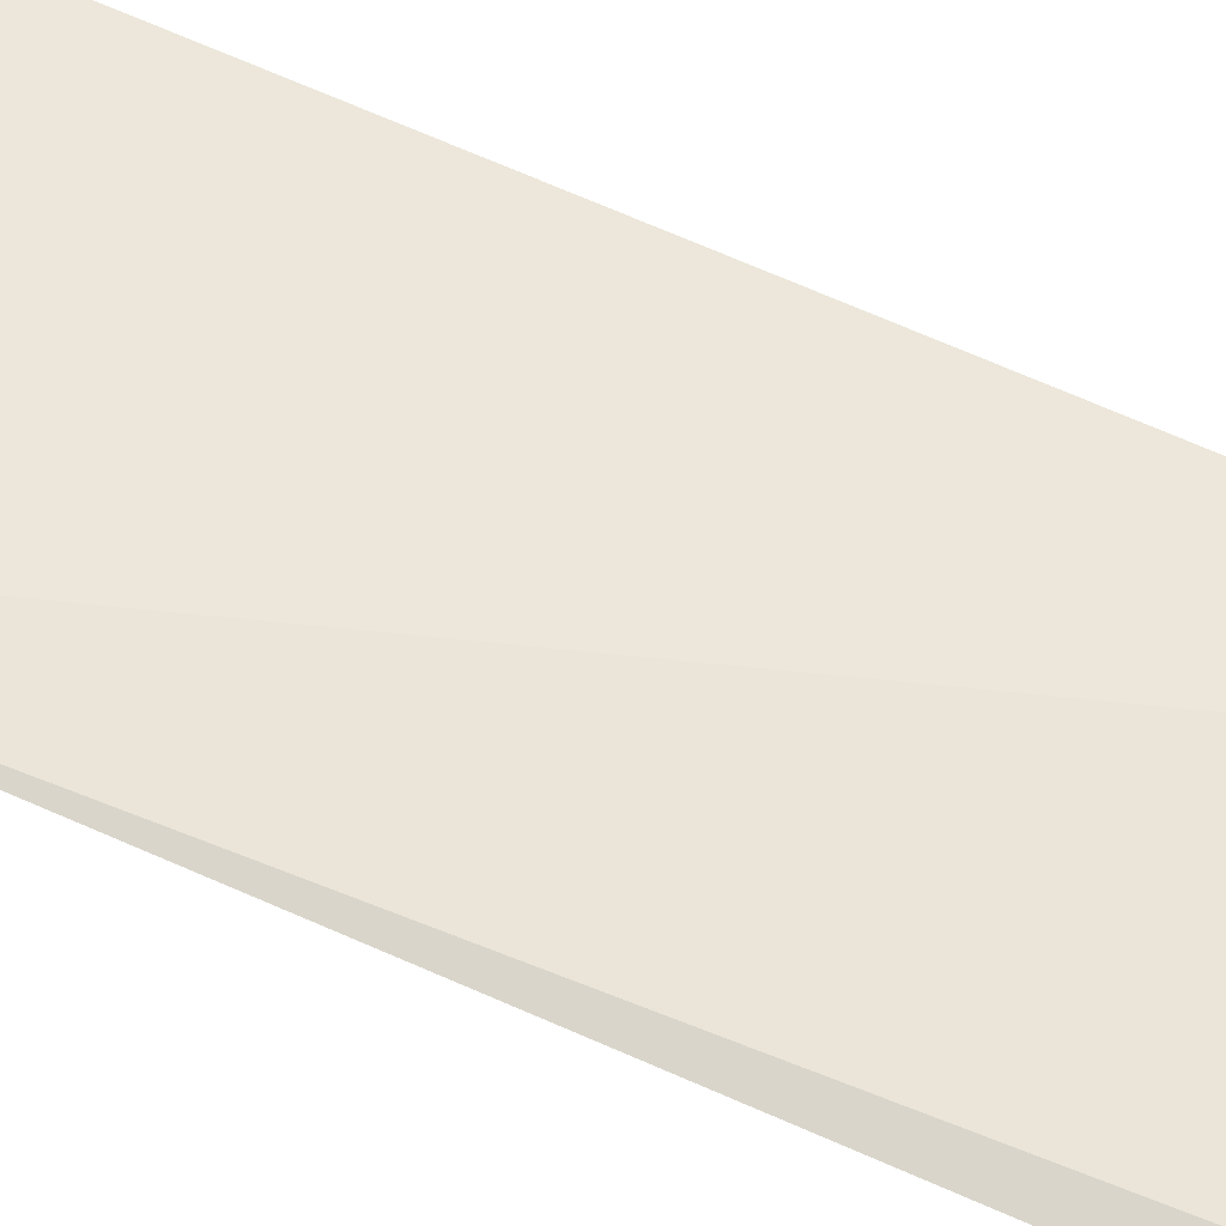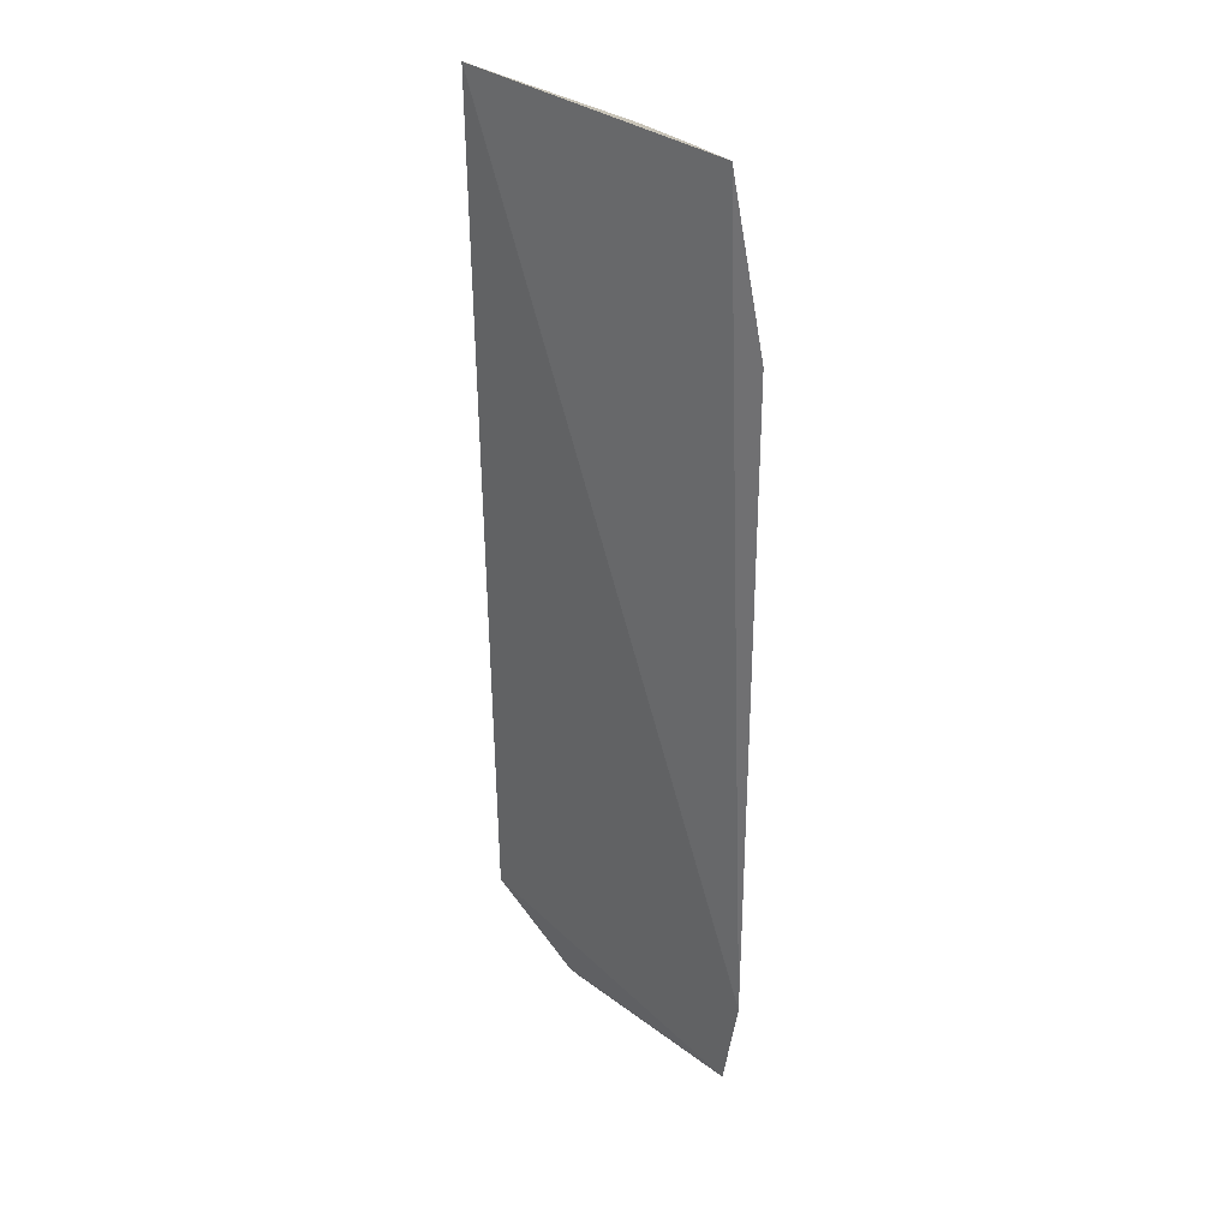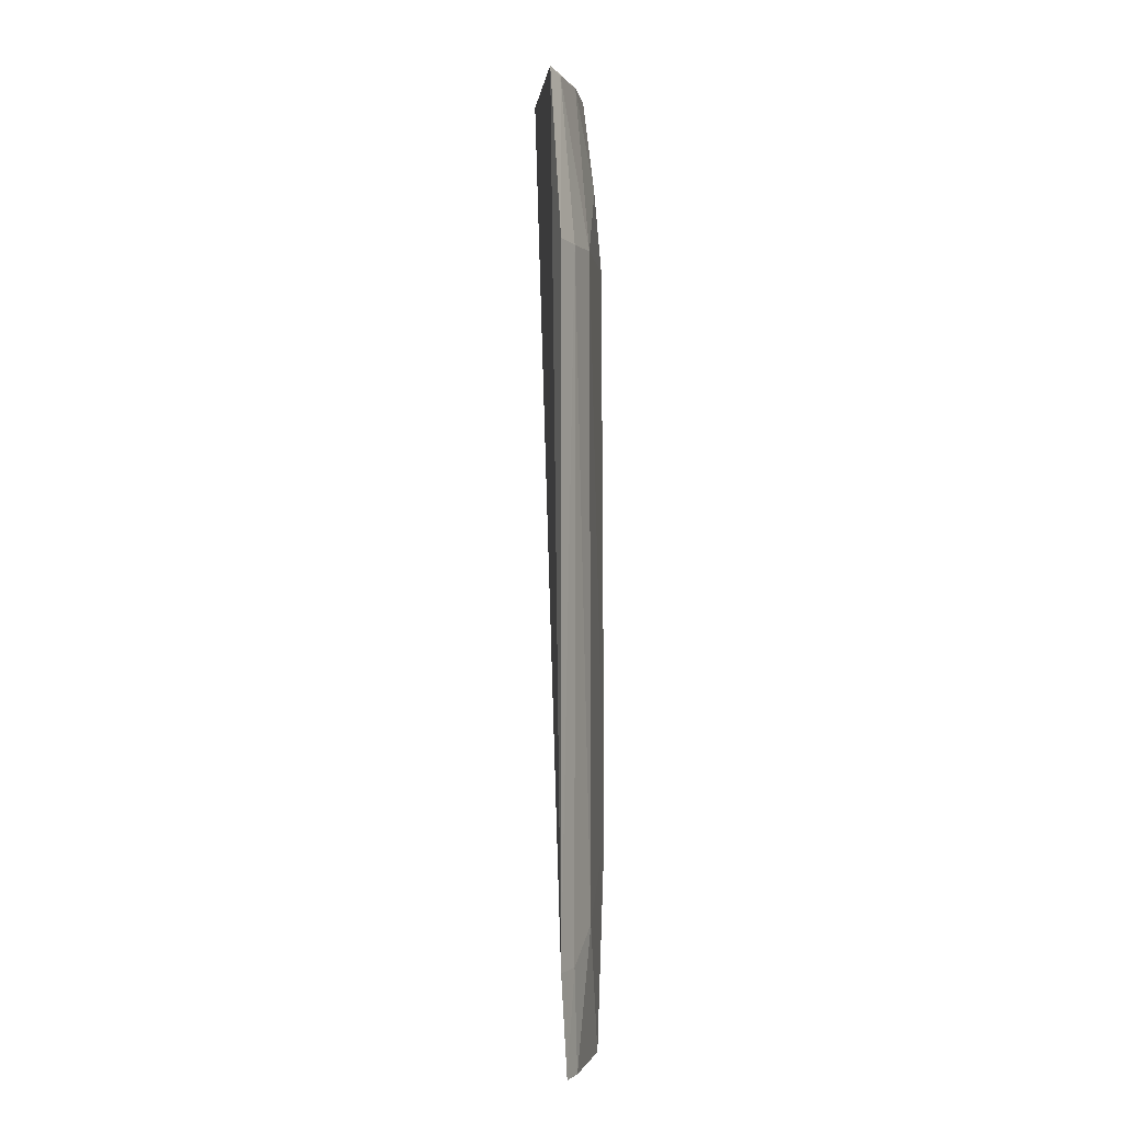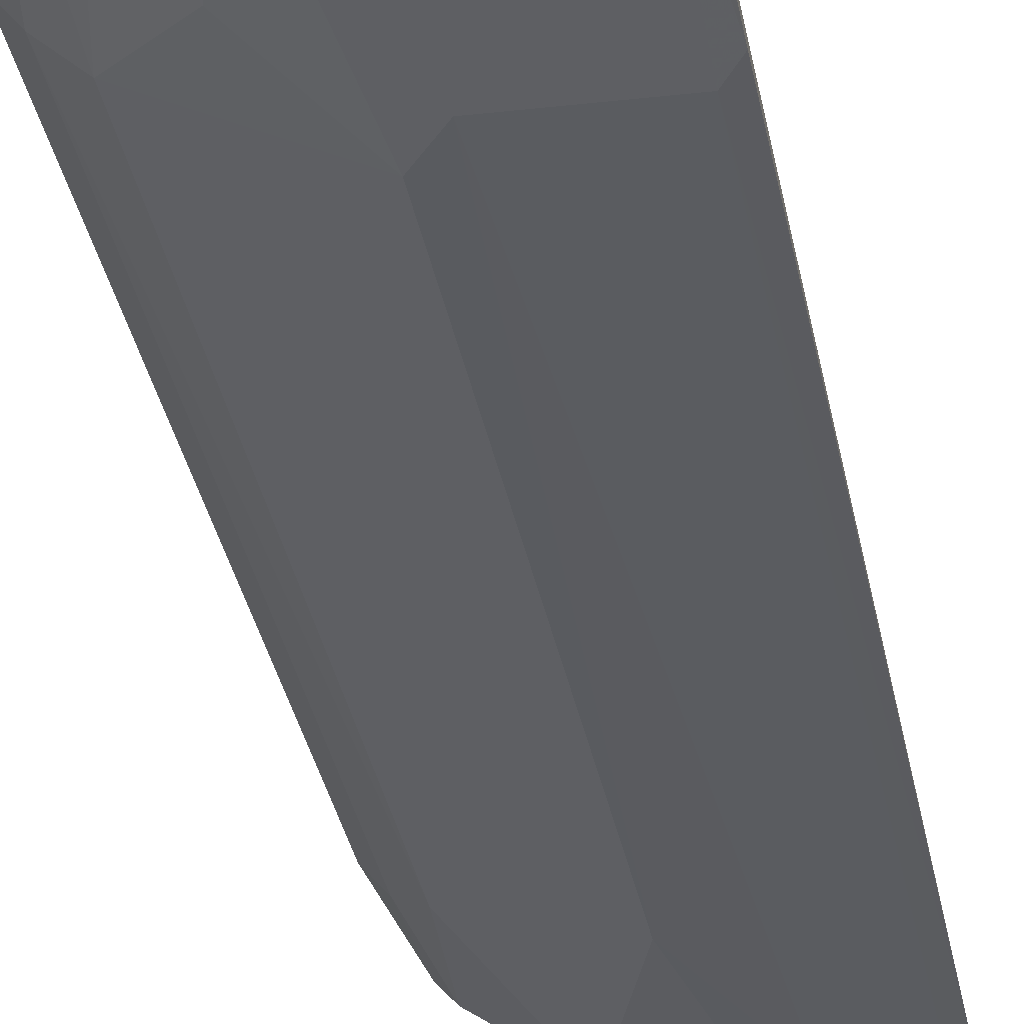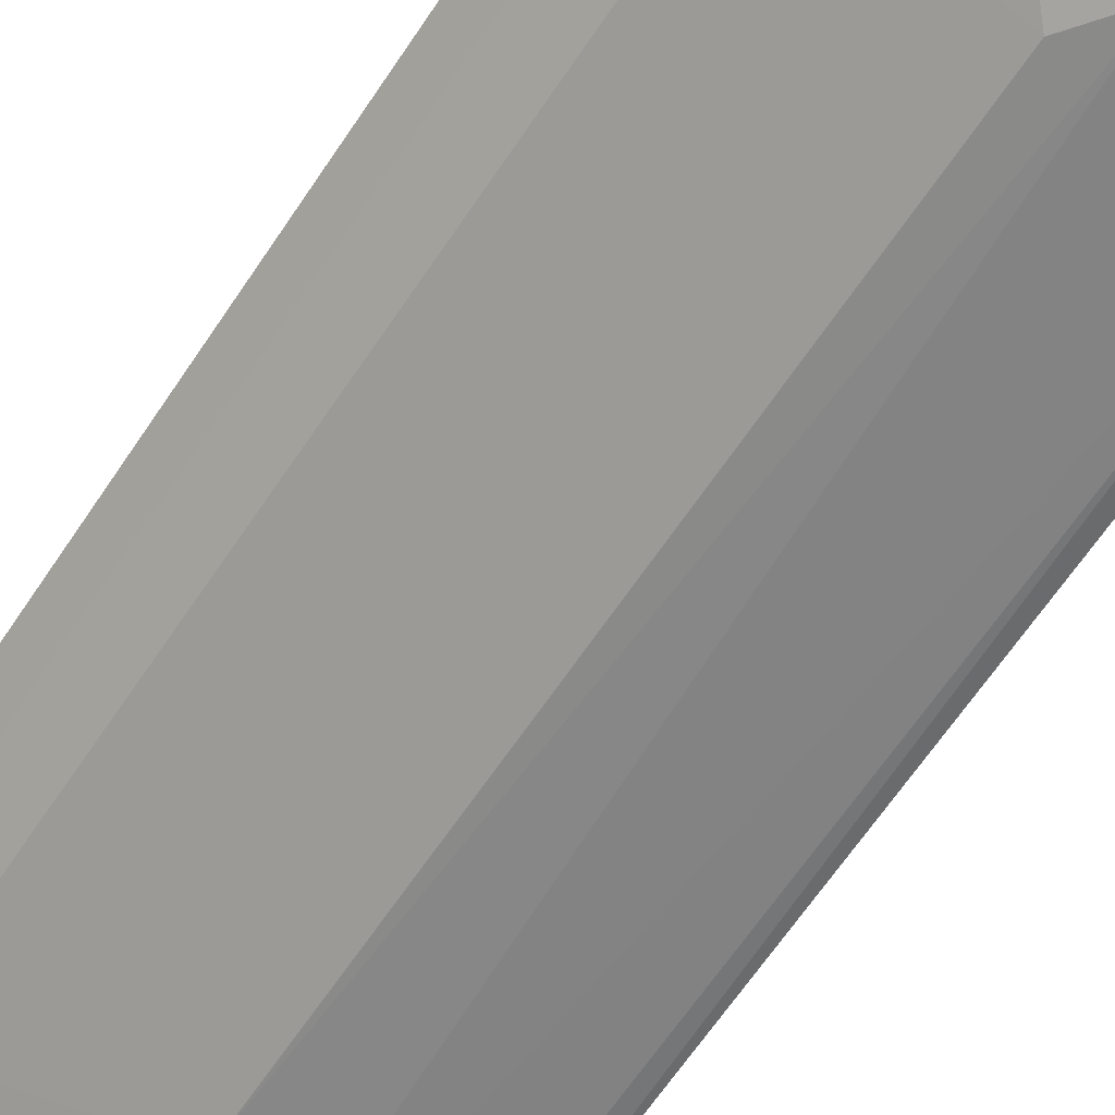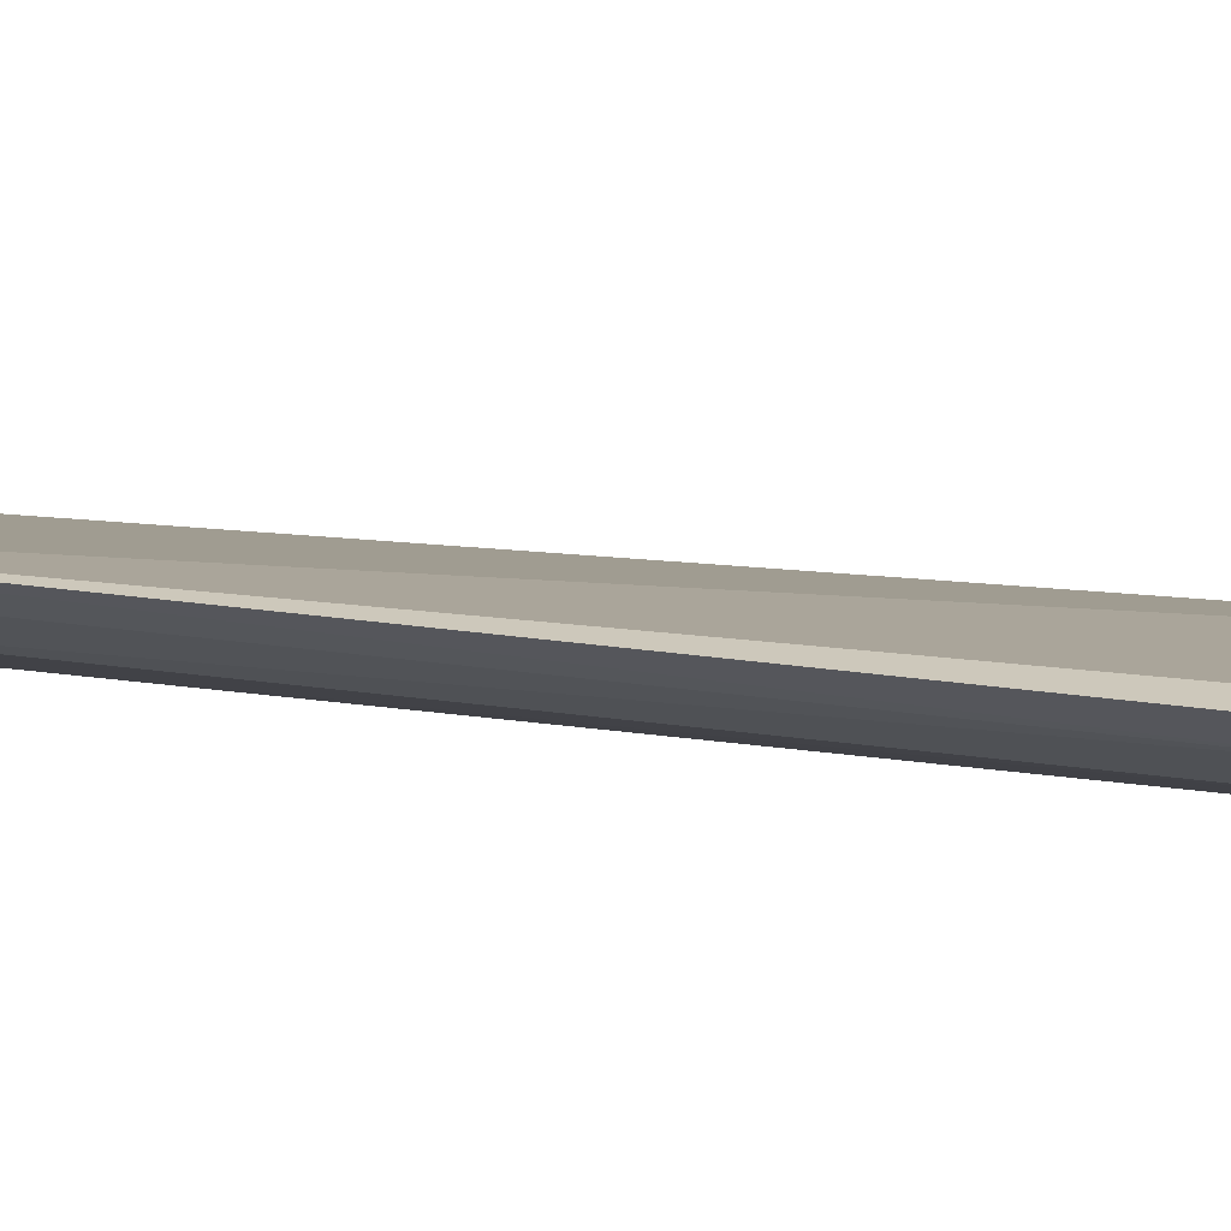
<metadata>
{"format":"obj","ext":"obj","renderer":"f3d","projection":"perspective","resolution":1024,"background":"white","views":[{"elev":78.0,"azim":-67.0,"up":"+Y"},{"elev":31.3,"azim":-160.4,"up":"+Z"},{"elev":-0.6,"azim":-112.2,"up":"+Z"},{"elev":-33.8,"azim":10.5,"up":"+Y"},{"elev":-60.0,"azim":-32.6,"up":"+Y"},{"elev":25.1,"azim":-76.3,"up":"+Y"}]}
</metadata>
<code>
v 0.01561 -0.1275 0.004844
v 0.02104 -0.1373 -0.3735
v 0.01975 -0.1242 0.01601
v -0.09612 -0.08542 0.004682
v -0.03812 -0.1337 -0.07066
v -0.1102 -0.08457 -0.3706
v -0.04966 -0.1199 0.002217
v 0.02079 -0.1348 -0.0478
v -0.09051 -0.1055 -0.07091
v -0.06486 -0.1202 -0.4157
v -0.02687 -0.1351 -0.05524
v -0.1102 -0.08456 -0.0697
v -0.0753 -0.1054 0.001691
v -0.06424 -0.119 -0.0405
v -0.1023 -0.09052 -0.4165
v -0.02707 -0.1361 -0.3855
v -0.0385 -0.1349 -0.3255
v 0.01497 -0.1362 -0.0551
v -0.0917 -0.09181 0.002209
v -0.1029 -0.09371 -0.07086
v -0.01349 -0.1359 -0.4166
v -0.09093 -0.106 -0.355
v -0.01216 -0.1376 -0.3856
v -0.01791 -0.1353 -0.4189
v -0.0964 -0.09754 -0.416
v -0.1028 -0.09364 -0.3701
v 0.01515 -0.138 -0.3705
f 6 3 2
f 6 4 3
f 7 1 3
f 7 3 4
f 8 2 3
f 8 3 1
f 11 7 5
f 11 1 7
f 12 4 6
f 13 7 4
f 14 9 5
f 14 5 7
f 14 13 9
f 14 7 13
f 15 6 2
f 17 5 9
f 17 10 16
f 17 11 5
f 18 8 1
f 18 1 11
f 18 2 8
f 19 4 12
f 19 13 4
f 19 9 13
f 20 12 6
f 20 19 12
f 20 9 19
f 21 15 2
f 22 9 20
f 22 17 9
f 22 10 17
f 23 17 16
f 23 11 17
f 23 18 11
f 24 15 21
f 24 16 10
f 24 23 16
f 24 21 23
f 25 10 22
f 25 24 10
f 25 15 24
f 26 22 20
f 26 20 6
f 26 25 22
f 26 6 15
f 26 15 25
f 27 2 18
f 27 18 23
f 27 23 21
f 27 21 2

</code>
